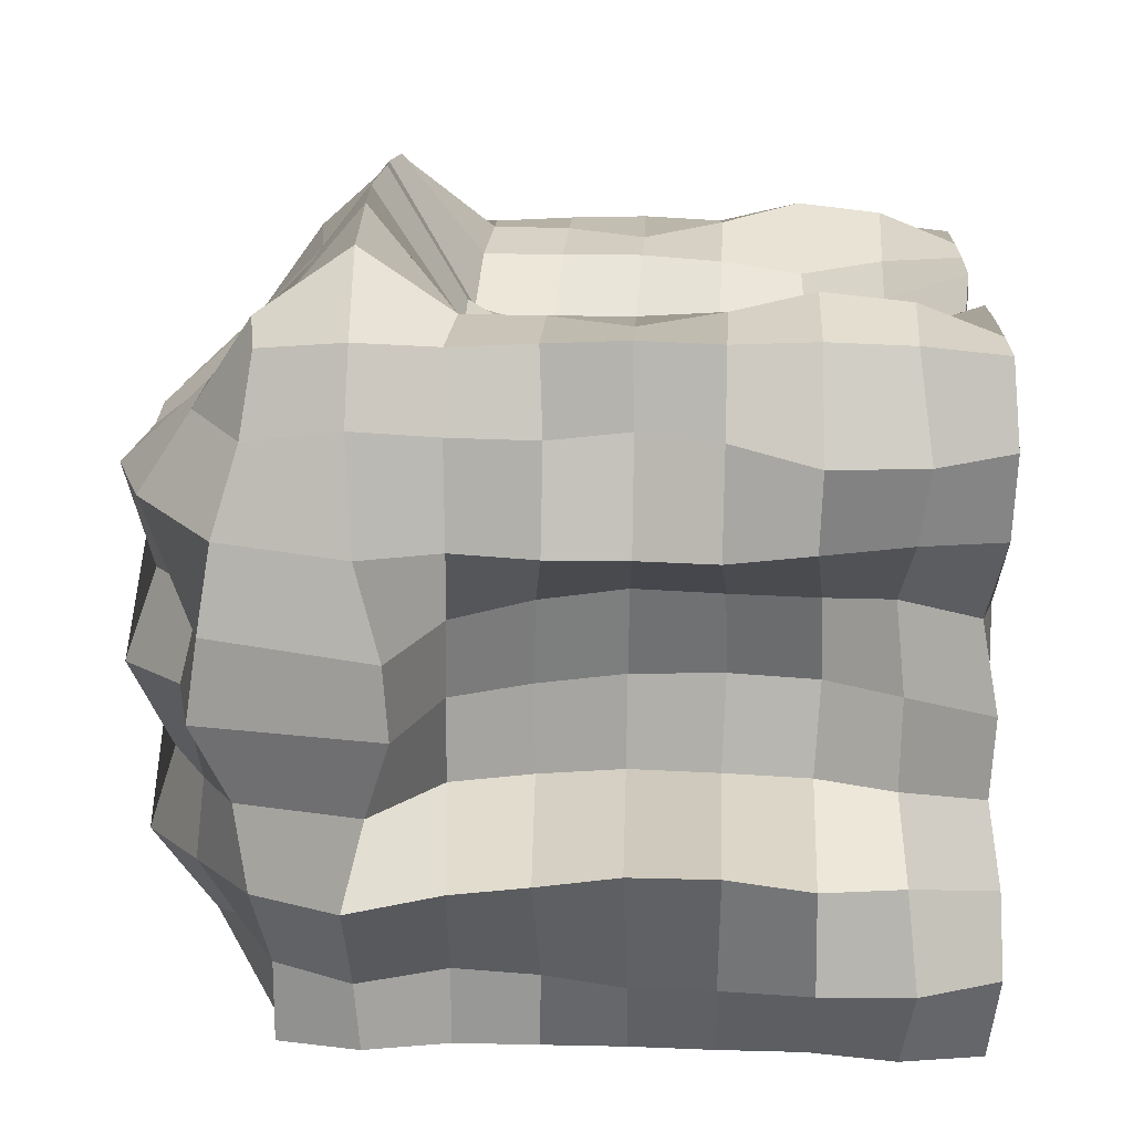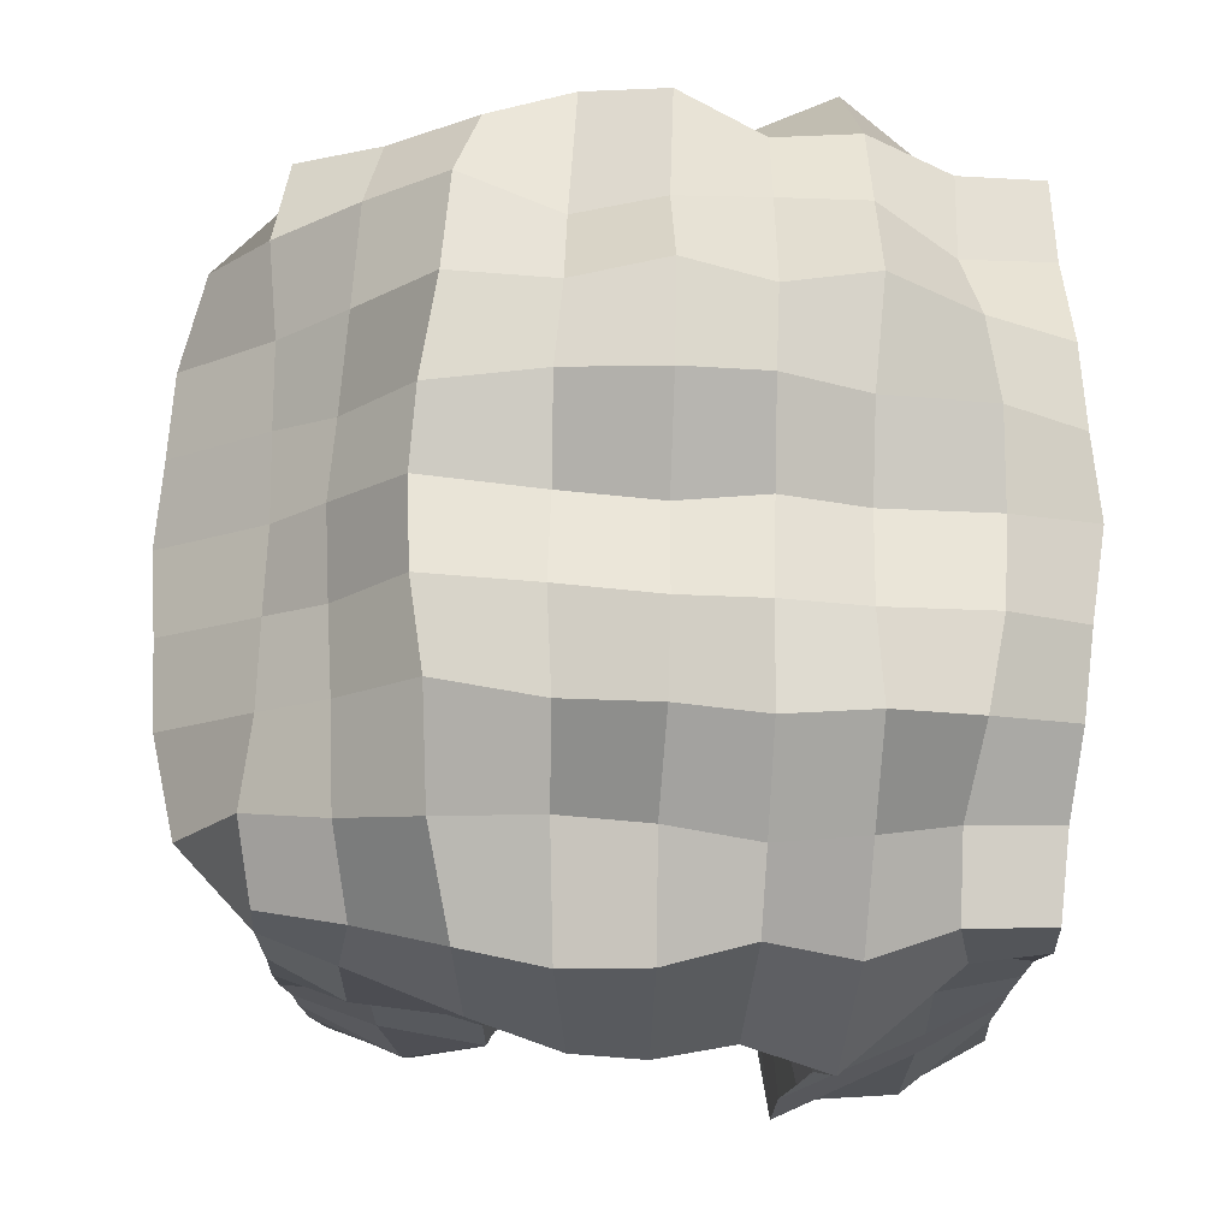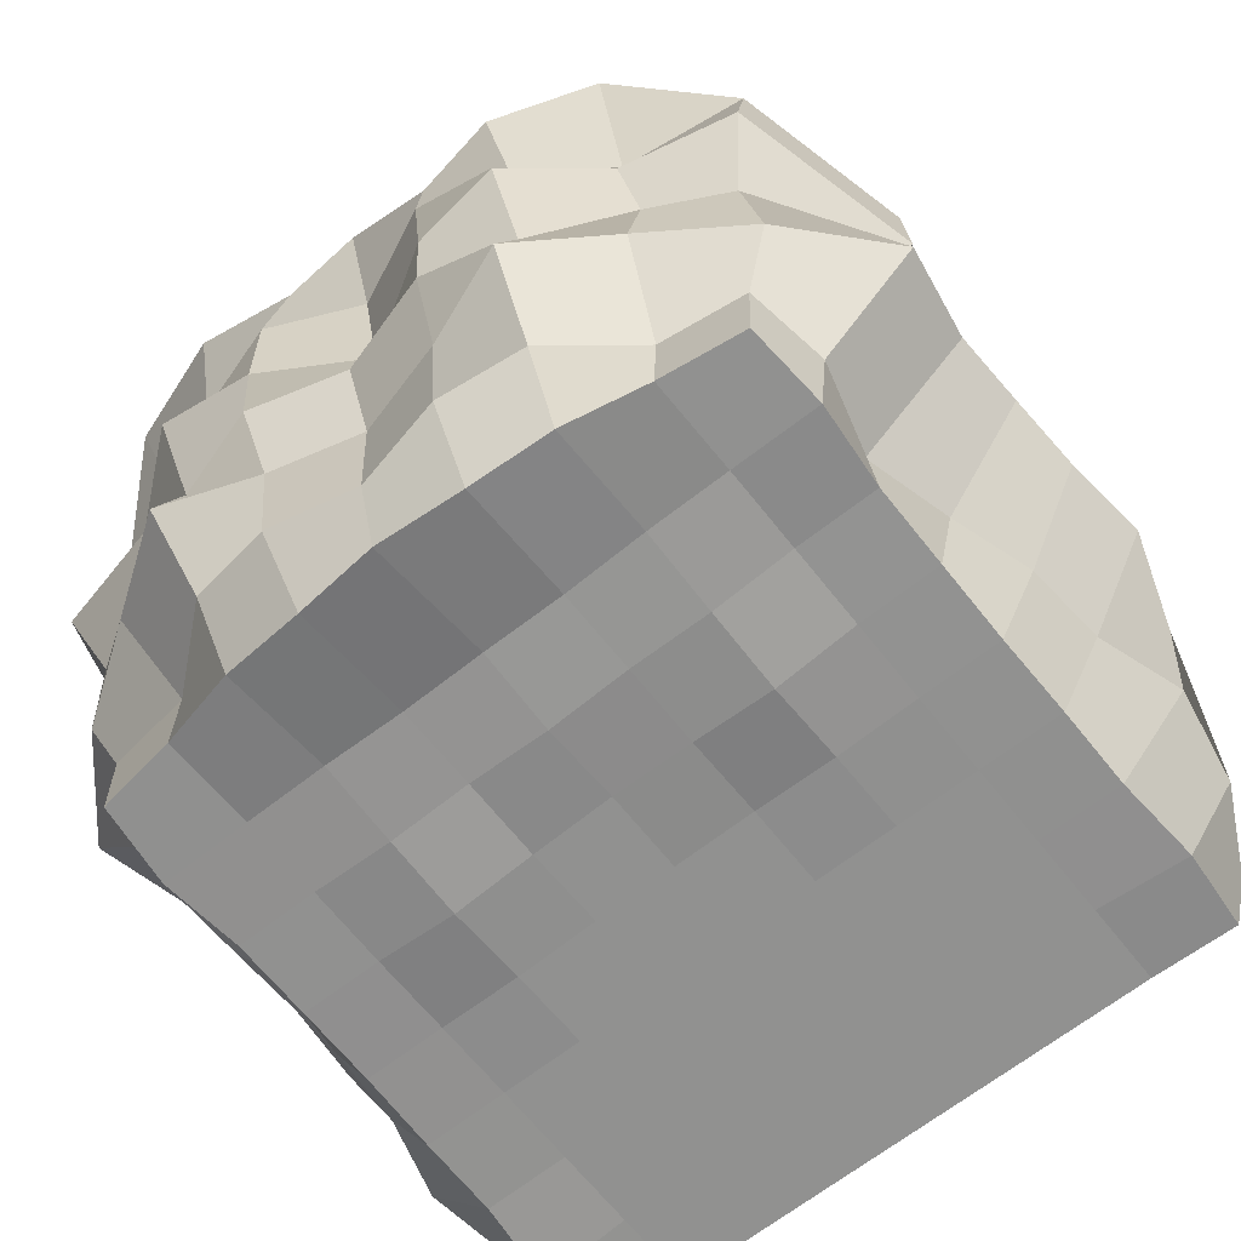
<metadata>
{"format":"obj","ext":"obj","renderer":"f3d","projection":"perspective","resolution":1024,"background":"white","views":[{"elev":16.2,"azim":-87.5,"up":"+Z"},{"elev":74.0,"azim":91.3,"up":"+Y"},{"elev":-66.0,"azim":-141.7,"up":"+Z"}]}
</metadata>
<code>
o Cube
v -5.104 -5.104 5.104
v -5.117 5.128 5.122
v -5.153 -5.133 -5.124
v -5.107 5.118 -5.112
v 5.104 -5.104 5.104
v 5.117 5.128 5.122
v 5.153 -5.133 -5.124
v 5.107 5.118 -5.112
v 5.896 6.095 -0.008653
v 0 5.11 5.157
v -5.244 -0.007788 5.302
v 5.105 4.3e-05 -5.104
v -5.105 4.3e-05 -5.104
v 5.244 -0.007788 5.302
v 0 -5.104 -5.104
v -5.098 -5.099 0.000516
v 0 5.88 -5.64
v 5.098 -5.099 0.000516
v 0 -4.948 4.685
v -5.896 6.095 -0.008653
v 0 0.2281 3.36
v -3.565 0.06301 0.0557
v 0 6.452 -0.06178
v 3.565 0.06301 0.0557
v 0 0 -5.104
v 0 -5.104 0
v 5.634 5.357 -2.606
v 2.552 5.141 5.213
v -5.297 2.53 5.199
v 5.141 -2.551 -5.121
v -5.104 2.552 -5.104
v 5.297 2.53 5.199
v 2.552 -5.104 -5.104
v -5.239 -5.234 -2.529
v -2.584 5.628 -5.384
v 5.145 -5.158 2.533
v -2.552 -5.104 5.104
v -5.631 5.721 2.543
v 5.631 5.721 2.543
v -2.552 5.141 5.213
v -5.153 -2.546 5.283
v 5.104 2.552 -5.104
v -5.141 -2.551 -5.121
v 5.153 -2.546 5.283
v -2.552 -5.104 -5.104
v -5.145 -5.158 2.533
v 2.584 5.628 -5.384
v 5.239 -5.234 -2.529
v 2.552 -5.104 5.104
v -5.634 5.357 -2.606
v -2.552 -3e-06 5.103
v 2.552 -3e-06 5.103
v 0 2.61 4.846
v 0 -2.632 3.03
v -6.711 0.04373 -1.814
v -5.763 -0.0273 2.384
v -4.596 2.62 0.003368
v -3.762 -2.722 0.07276
v 0 6.33 -2.646
v 0 7.332 3.202
v 2.901 7.524 -0.07395
v -2.901 7.524 -0.07395
v 5.763 -0.0273 2.384
v 6.711 0.04373 -1.814
v 4.596 2.62 0.003368
v 3.762 -2.722 0.07276
v 2.552 0 -5.157
v -2.552 0 -5.157
v 0 2.549 -5.26
v 0 -2.552 -5.104
v 0 -5.104 -2.552
v 0 -5.104 2.552
v -2.552 -5.104 0
v 2.552 -5.104 0
v 2.552 -5.104 2.552
v -2.552 -5.104 2.552
v -2.552 -5.104 -2.552
v -2.552 -2.552 -5.104
v -2.552 2.551 -5.22
v 2.552 2.551 -5.22
v 6.406 -2.605 -2.123
v 6.64 2.473 -2.147
v 5.766 2.495 2.462
v -2.646 7.517 2.901
v 2.646 7.517 2.901
v 2.859 7.267 -2.725
v -5.708 -2.534 2.469
v -5.766 2.495 2.462
v -6.64 2.473 -2.147
v 2.551 -2.552 4.818
v 2.552 2.551 5.108
v -2.552 2.551 5.108
v -2.551 -2.552 4.818
v -6.406 -2.605 -2.123
v -2.859 7.267 -2.725
v 5.708 -2.534 2.469
v 2.552 -2.552 -5.104
v 2.552 -5.104 -2.552
v 5.152 5.115 -3.846
v 3.914 5.318 5.342
v -5.172 3.821 5.224
v 5.257 -3.888 -5.19
v -5.219 3.86 -5.187
v 5.172 3.821 5.224
v 3.828 -5.104 -5.104
v -5.371 -5.308 -3.854
v -3.833 5.322 -5.203
v 5.251 -5.215 3.806
v -3.827 -5.107 5.111
v -5.316 5.329 3.867
v 5.904 5.905 1.263
v -1.273 5.151 5.188
v -5.196 -1.272 5.244
v 5.104 1.276 -5.104
v -5.134 -1.275 -5.117
v 5.196 -1.272 5.244
v -1.276 -5.104 -5.104
v -4.672 -4.886 1.296
v 1.308 5.732 -5.498
v 4.946 -5.038 -1.282
v 1.277 -5.09 5.061
v -5.449 5.571 -1.308
v -3.747 -0.01206 5.192
v 1.369 0.129 3.808
v 0 3.811 6.883
v 0 -1.141 3.109
v -5.745 0.0052 -3.891
v -3.941 0.03465 1.453
v -6.634 3.207 0.03512
v -3.458 -1.365 0.05341
v 0 6.237 -4.35
v 0 6.799 1.428
v 4.178 6.476 0.01039
v -1.494 7.342 -0.08365
v 5.291 -0.03515 4.058
v 3.514 0.08336 -1.429
v 6.634 3.207 0.03512
v 3.458 -1.365 0.05341
v 3.828 0 -5.114
v -1.276 0 -5.104
v 0 3.83 -5.141
v 0 -1.276 -5.104
v 0 -5.104 -3.828
v 0 -5.104 1.276
v -3.828 -5.104 3e-06
v 1.276 -5.104 0
v 5.449 5.571 -1.308
v 1.273 5.151 5.188
v -5.31 1.241 5.262
v 5.134 -1.275 -5.117
v -5.104 1.276 -5.104
v 5.31 1.241 5.262
v 1.276 -5.104 -5.104
v -4.946 -5.038 -1.282
v -1.308 5.732 -5.498
v 4.672 -4.886 1.296
v -1.277 -5.09 5.061
v -5.904 5.905 1.263
v 5.316 5.329 3.867
v -3.914 5.318 5.342
v -5.142 -3.836 5.238
v 5.219 3.86 -5.187
v -5.257 -3.888 -5.19
v 5.142 -3.836 5.238
v -3.828 -5.104 -5.104
v -5.251 -5.215 3.806
v 3.833 5.322 -5.203
v 5.371 -5.308 -3.854
v 3.827 -5.107 5.111
v -5.152 5.115 -3.846
v -1.369 0.129 3.808
v 3.747 -0.01206 5.192
v 0 1.45 4.162
v 0 -3.881 3.402
v -3.514 0.08336 -1.429
v -5.291 -0.03515 4.058
v -3.952 1.405 0.01799
v -4.46 -3.847 0.05661
v 0 6.826 -1.378
v 0 6.072 4.327
v 1.494 7.342 -0.08365
v -4.178 6.476 0.01039
v 3.941 0.03465 1.453
v 5.745 0.0052 -3.891
v 3.952 1.405 0.01799
v 4.46 -3.847 0.05661
v 1.276 0 -5.104
v -3.828 0 -5.114
v 0 1.276 -5.105
v 0 -3.828 -5.104
v 0 -5.104 -1.276
v 0 -5.094 3.727
v -1.276 -5.104 0
v 3.828 -5.104 3e-06
v 2.552 -5.104 1.276
v 2.552 -5.104 3.828
v 1.276 -5.104 2.552
v 3.828 -5.104 2.552
v -2.552 -5.104 1.276
v -2.552 -5.104 3.828
v -3.828 -5.104 2.552
v -1.276 -5.104 2.552
v -2.552 -5.104 -3.828
v -2.552 -5.104 -1.276
v -3.83 -5.106 -2.551
v -1.276 -5.104 -2.552
v -1.276 -2.552 -5.104
v -3.828 -2.552 -5.104
v -2.552 -1.276 -5.104
v -2.552 -3.828 -5.104
v -1.276 2.551 -5.166
v -3.828 2.552 -5.104
v -2.552 3.843 -5.111
v -2.552 1.276 -5.296
v 3.828 2.552 -5.104
v 1.276 2.551 -5.166
v 2.552 3.843 -5.111
v 2.552 1.276 -5.296
v 4.083 -2.624 -1.321
v 6.275 -2.625 -3.734
v 6.85 -1.288 -1.764
v 5.445 -3.922 -2.448
v 4.545 2.622 -1.289
v 4.997 2.564 -3.97
v 6.88 3.897 -2.366
v 6.672 1.297 -1.999
v 5.855 2.501 4.088
v 5.016 2.557 1.286
v 6.195 3.711 2.457
v 5.853 1.204 2.404
v -2.759 7.027 1.349
v -2.614 6.181 4.136
v -1.252 7.247 3.142
v -4.254 6.975 2.827
v 2.759 7.027 1.349
v 2.614 6.181 4.136
v 4.254 6.975 2.827
v 1.252 7.247 3.142
v 2.674 6.307 -4.086
v 2.848 6.835 -1.403
v 4.23 6.327 -2.663
v 1.406 6.7 -2.646
v -4.1 -2.679 1.4
v -5.889 -2.573 3.704
v -5.875 -1.238 2.378
v -5.333 -3.884 2.51
v -5.016 2.557 1.286
v -5.855 2.501 4.088
v -6.195 3.711 2.457
v -5.853 1.204 2.404
v -4.997 2.564 -3.97
v -4.545 2.622 -1.289
v -6.88 3.897 -2.366
v -6.672 1.297 -1.999
v 1.387 -2.627 3.922
v 3.95 -2.532 5.742
v 2.552 -1.276 5.008
v 2.549 -3.836 5.031
v 1.287 2.6 4.483
v 3.748 2.455 5.351
v 2.542 3.851 6.706
v 2.552 1.276 5.102
v -3.748 2.455 5.351
v -1.287 2.6 4.483
v -2.542 3.851 6.706
v -2.552 1.276 5.102
v -3.95 -2.532 5.742
v -1.387 -2.627 3.922
v -2.552 -1.276 5.008
v -2.549 -3.836 5.031
v -6.275 -2.625 -3.734
v -4.083 -2.624 -1.321
v -6.85 -1.288 -1.764
v -5.445 -3.922 -2.448
v -2.674 6.307 -4.086
v -2.848 6.835 -1.403
v -1.406 6.7 -2.646
v -4.23 6.327 -2.663
v 5.889 -2.573 3.704
v 4.1 -2.679 1.4
v 5.875 -1.238 2.378
v 5.333 -3.884 2.51
v 3.828 -2.552 -5.104
v 1.276 -2.552 -5.104
v 2.552 -1.276 -5.104
v 2.552 -3.828 -5.104
v 2.552 -5.104 -3.828
v 2.552 -5.104 -1.276
v 1.276 -5.104 -2.552
v 3.83 -5.106 -2.551
v 3.826 -5.103 -1.276
v 1.276 -5.104 -1.276
v 1.276 -5.104 -3.828
v 1.276 -3.828 -5.104
v 1.276 -1.276 -5.104
v 3.828 -1.276 -5.104
v 4.061 -3.735 1.378
v 4.006 -1.33 1.414
v 5.615 -1.26 3.991
v -4.319 6.16 -1.351
v -1.484 7.243 -1.365
v -1.376 6.524 -4.288
v -4.647 -3.794 -1.298
v -3.79 -1.307 -1.368
v -5.852 -1.261 -3.862
v -1.298 -3.803 4.649
v -1.419 -1.234 3.889
v -3.852 -1.288 5.43
v -1.307 1.379 4.135
v -1.256 3.914 6.773
v -4.016 3.841 6.357
v 3.747 1.221 5.336
v 4.016 3.841 6.357
v 1.256 3.914 6.773
v 3.911 -3.867 5.596
v 3.852 -1.288 5.43
v 1.419 -1.234 3.889
v -4.026 1.383 -1.335
v -6.454 3.586 -1.128
v -5.391 3.931 -4.069
v -5.52 1.186 3.978
v -5.596 3.851 4.098
v -6.585 3.295 1.122
v -5.705 -4.029 3.694
v -5.615 -1.26 3.991
v -4.006 -1.33 1.414
v 1.484 7.243 -1.365
v 4.319 6.16 -1.351
v 3.857 5.294 -3.865
v 1.263 5.79 4.269
v 4.133 6.169 4.05
v 4.019 6.148 1.349
v -4.133 6.169 4.05
v -1.263 5.79 4.269
v -1.404 7.43 1.436
v 4.289 1.354 1.375
v 6.585 3.295 1.122
v 5.596 3.851 4.098
v 5.346 1.238 -3.892
v 5.391 3.931 -4.069
v 6.454 3.586 -1.128
v 6.028 -4.049 -3.831
v 5.852 -1.261 -3.862
v 3.79 -1.307 -1.368
v 1.276 1.276 -5.176
v 1.276 3.834 -5.183
v 3.829 3.843 -5.111
v -3.831 1.276 -5.123
v -3.829 3.843 -5.111
v -1.276 3.834 -5.183
v -3.828 -3.828 -5.104
v -3.828 -1.276 -5.104
v -1.276 -1.276 -5.104
v -1.276 -5.104 -1.276
v -3.826 -5.103 -1.276
v -3.828 -5.104 -3.828
v -1.276 -5.103 3.826
v -3.828 -5.104 3.828
v -3.807 -5.092 1.278
v 3.828 -5.104 3.828
v 1.276 -5.103 3.826
v 1.276 -5.104 1.276
v 3.807 -5.092 1.278
v -1.276 -5.104 1.276
v -1.276 -5.104 -3.828
v -1.276 -3.828 -5.104
v -1.276 1.276 -5.176
v 3.831 1.276 -5.123
v 4.647 -3.794 -1.298
v 4.026 1.383 -1.335
v 5.52 1.186 3.978
v -4.019 6.148 1.349
v 1.404 7.43 1.436
v 1.376 6.524 -4.288
v -4.061 -3.735 1.378
v -4.289 1.354 1.375
v -5.346 1.238 -3.892
v 1.298 -3.803 4.649
v 1.307 1.379 4.135
v -3.747 1.221 5.336
v -3.911 -3.867 5.596
v -6.028 -4.049 -3.831
v -3.857 5.294 -3.865
v 5.705 -4.029 3.694
v 3.828 -3.828 -5.104
v 3.828 -5.104 -3.828
f 386 105 7 168
f 385 102 7 105
f 384 164 5 108
f 383 107 4 170
f 382 163 3 106
f 381 161 1 109
f 380 149 11 123
f 379 173 21 124
f 378 174 19 121
f 377 151 13 127
f 376 177 22 128
f 375 178 16 118
f 374 119 17 131
f 373 181 23 132
f 372 182 20 158
f 371 152 14 135
f 370 185 24 136
f 369 186 18 120
f 368 114 12 139
f 367 189 25 140
f 366 190 15 117
f 365 117 15 143
f 364 193 26 144
f 363 194 18 156
f 362 146 74 195
f 361 197 75 196
f 360 198 36 108
f 359 145 73 199
f 358 201 76 200
f 357 202 72 192
f 356 165 45 203
f 355 205 77 204
f 354 206 71 191
f 353 142 70 207
f 352 209 78 208
f 351 210 45 165
f 350 141 69 211
f 349 213 79 212
f 348 214 68 188
f 347 162 42 215
f 346 217 80 216
f 345 218 67 187
f 344 138 66 219
f 343 221 81 220
f 342 222 48 168
f 341 137 65 223
f 340 225 82 224
f 339 226 64 184
f 338 104 32 227
f 337 229 83 228
f 336 230 63 183
f 335 134 62 231
f 334 233 84 232
f 333 234 38 110
f 332 133 61 235
f 331 237 85 236
f 330 238 60 180
f 329 167 47 239
f 328 241 86 240
f 327 242 59 179
f 326 130 58 243
f 325 245 87 244
f 324 246 46 166
f 323 129 57 247
f 322 249 88 248
f 321 250 56 176
f 320 103 31 251
f 319 253 89 252
f 318 254 55 175
f 317 126 54 255
f 316 257 90 256
f 315 258 49 169
f 314 125 53 259
f 313 261 91 260
f 312 262 52 172
f 311 101 29 263
f 310 265 92 264
f 309 266 51 171
f 308 113 41 267
f 307 269 93 268
f 306 270 37 157
f 305 115 43 271
f 304 273 94 272
f 303 274 34 154
f 302 155 35 275
f 301 277 95 276
f 300 278 50 122
f 299 116 44 279
f 298 281 96 280
f 297 282 36 156
f 296 150 30 283
f 295 285 97 284
f 294 286 33 153
f 293 153 33 287
f 292 289 98 288
f 291 290 48 120
f 288 98 290 291
f 74 288 291 194
f 194 291 120 18
f 191 71 289 292
f 26 191 292 146
f 146 292 288 74
f 143 15 153 293
f 71 143 293 289
f 289 293 287 98
f 284 97 286 294
f 70 284 294 190
f 190 294 153 15
f 187 67 285 295
f 25 187 295 142
f 142 295 284 70
f 139 12 150 296
f 67 139 296 285
f 285 296 283 97
f 280 96 282 297
f 66 280 297 186
f 186 297 156 18
f 183 63 281 298
f 24 183 298 138
f 138 298 280 66
f 135 14 116 299
f 63 135 299 281
f 281 299 279 96
f 276 95 278 300
f 62 276 300 182
f 182 300 122 20
f 179 59 277 301
f 23 179 301 134
f 134 301 276 62
f 131 17 155 302
f 59 131 302 277
f 277 302 275 95
f 272 94 274 303
f 58 272 303 178
f 178 303 154 16
f 175 55 273 304
f 22 175 304 130
f 130 304 272 58
f 127 13 115 305
f 55 127 305 273
f 273 305 271 94
f 268 93 270 306
f 54 268 306 174
f 174 306 157 19
f 171 51 269 307
f 21 171 307 126
f 126 307 268 54
f 123 11 113 308
f 51 123 308 269
f 269 308 267 93
f 264 92 266 309
f 53 264 309 173
f 173 309 171 21
f 112 40 265 310
f 10 112 310 125
f 125 310 264 53
f 160 2 101 311
f 40 160 311 265
f 265 311 263 92
f 260 91 262 312
f 32 260 312 152
f 152 312 172 14
f 100 28 261 313
f 6 100 313 104
f 104 313 260 32
f 148 10 125 314
f 28 148 314 261
f 261 314 259 91
f 256 90 258 315
f 44 256 315 164
f 164 315 169 5
f 172 52 257 316
f 14 172 316 116
f 116 316 256 44
f 124 21 126 317
f 52 124 317 257
f 257 317 255 90
f 252 89 254 318
f 57 252 318 177
f 177 318 175 22
f 122 50 253 319
f 20 122 319 129
f 129 319 252 57
f 170 4 103 320
f 50 170 320 253
f 253 320 251 89
f 248 88 250 321
f 29 248 321 149
f 149 321 176 11
f 110 38 249 322
f 2 110 322 101
f 101 322 248 29
f 158 20 129 323
f 38 158 323 249
f 249 323 247 88
f 244 87 246 324
f 41 244 324 161
f 161 324 166 1
f 176 56 245 325
f 11 176 325 113
f 113 325 244 41
f 128 22 130 326
f 56 128 326 245
f 245 326 243 87
f 240 86 242 327
f 61 240 327 181
f 181 327 179 23
f 147 27 241 328
f 9 147 328 133
f 133 328 240 61
f 99 8 167 329
f 27 99 329 241
f 241 329 239 86
f 236 85 238 330
f 28 236 330 148
f 148 330 180 10
f 159 39 237 331
f 6 159 331 100
f 100 331 236 28
f 111 9 133 332
f 39 111 332 237
f 237 332 235 85
f 232 84 234 333
f 40 232 333 160
f 160 333 110 2
f 180 60 233 334
f 10 180 334 112
f 112 334 232 40
f 132 23 134 335
f 60 132 335 233
f 233 335 231 84
f 228 83 230 336
f 65 228 336 185
f 185 336 183 24
f 111 39 229 337
f 9 111 337 137
f 137 337 228 65
f 159 6 104 338
f 39 159 338 229
f 229 338 227 83
f 224 82 226 339
f 42 224 339 114
f 114 339 184 12
f 99 27 225 340
f 8 99 340 162
f 162 340 224 42
f 147 9 137 341
f 27 147 341 225
f 225 341 223 82
f 220 81 222 342
f 30 220 342 102
f 102 342 168 7
f 184 64 221 343
f 12 184 343 150
f 150 343 220 30
f 136 24 138 344
f 64 136 344 221
f 221 344 219 81
f 216 80 218 345
f 69 216 345 189
f 189 345 187 25
f 119 47 217 346
f 17 119 346 141
f 141 346 216 69
f 167 8 162 347
f 47 167 347 217
f 217 347 215 80
f 212 79 214 348
f 31 212 348 151
f 151 348 188 13
f 107 35 213 349
f 4 107 349 103
f 103 349 212 31
f 155 17 141 350
f 35 155 350 213
f 213 350 211 79
f 208 78 210 351
f 43 208 351 163
f 163 351 165 3
f 188 68 209 352
f 13 188 352 115
f 115 352 208 43
f 140 25 142 353
f 68 140 353 209
f 209 353 207 78
f 204 77 206 354
f 73 204 354 193
f 193 354 191 26
f 154 34 205 355
f 16 154 355 145
f 145 355 204 73
f 106 3 165 356
f 34 106 356 205
f 205 356 203 77
f 200 76 202 357
f 37 200 357 157
f 157 357 192 19
f 166 46 201 358
f 1 166 358 109
f 109 358 200 37
f 118 16 145 359
f 46 118 359 201
f 201 359 199 76
f 196 75 198 360
f 49 196 360 169
f 169 360 108 5
f 192 72 197 361
f 19 192 361 121
f 121 361 196 49
f 144 26 146 362
f 72 144 362 197
f 197 362 195 75
f 195 74 194 363
f 75 195 363 198
f 198 363 156 36
f 199 73 193 364
f 76 199 364 202
f 202 364 144 72
f 203 45 117 365
f 77 203 365 206
f 206 365 143 71
f 207 70 190 366
f 78 207 366 210
f 210 366 117 45
f 211 69 189 367
f 79 211 367 214
f 214 367 140 68
f 215 42 114 368
f 80 215 368 218
f 218 368 139 67
f 219 66 186 369
f 81 219 369 222
f 222 369 120 48
f 223 65 185 370
f 82 223 370 226
f 226 370 136 64
f 227 32 152 371
f 83 227 371 230
f 230 371 135 63
f 231 62 182 372
f 84 231 372 234
f 234 372 158 38
f 235 61 181 373
f 85 235 373 238
f 238 373 132 60
f 239 47 119 374
f 86 239 374 242
f 242 374 131 59
f 243 58 178 375
f 87 243 375 246
f 246 375 118 46
f 247 57 177 376
f 88 247 376 250
f 250 376 128 56
f 251 31 151 377
f 89 251 377 254
f 254 377 127 55
f 255 54 174 378
f 90 255 378 258
f 258 378 121 49
f 259 53 173 379
f 91 259 379 262
f 262 379 124 52
f 263 29 149 380
f 92 263 380 266
f 266 380 123 51
f 267 41 161 381
f 93 267 381 270
f 270 381 109 37
f 271 43 163 382
f 94 271 382 274
f 274 382 106 34
f 275 35 107 383
f 95 275 383 278
f 278 383 170 50
f 279 44 164 384
f 96 279 384 282
f 282 384 108 36
f 283 30 102 385
f 97 283 385 286
f 286 385 105 33
f 287 33 105 386
f 98 287 386 290
f 290 386 168 48

</code>
